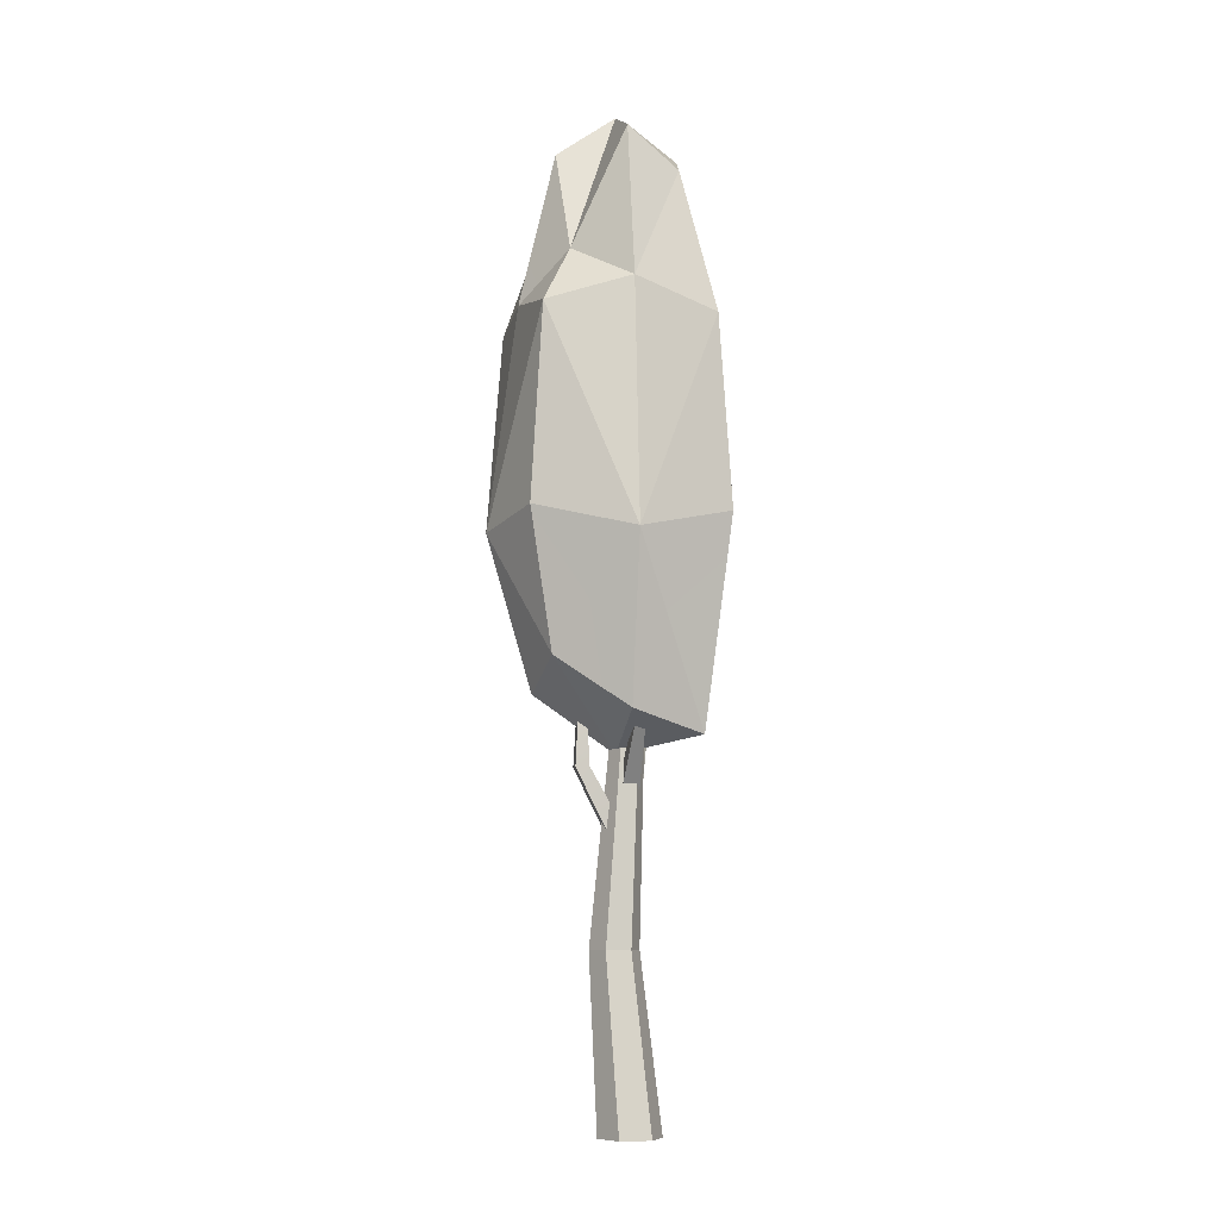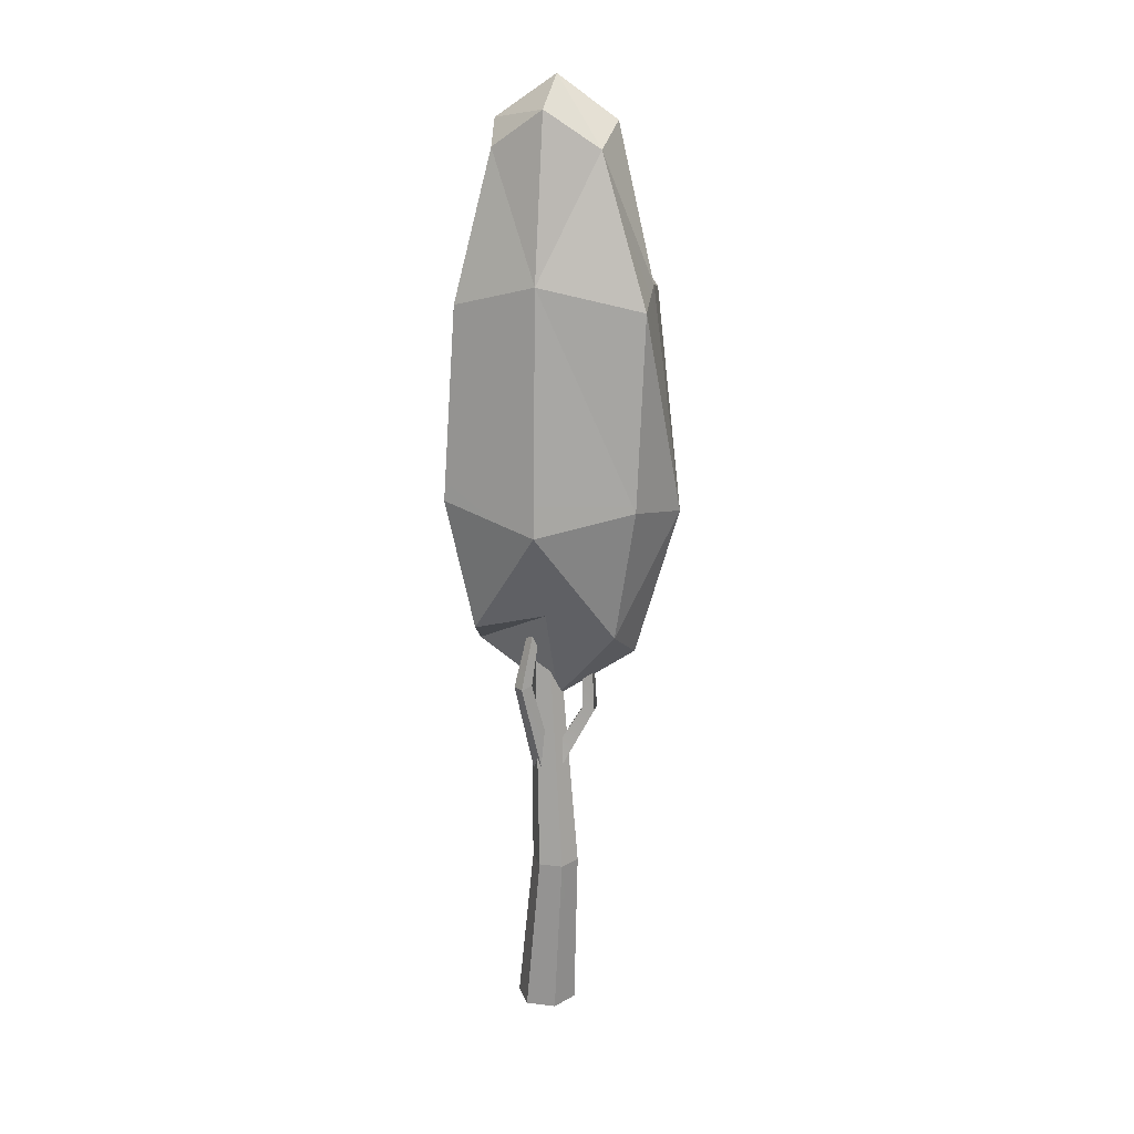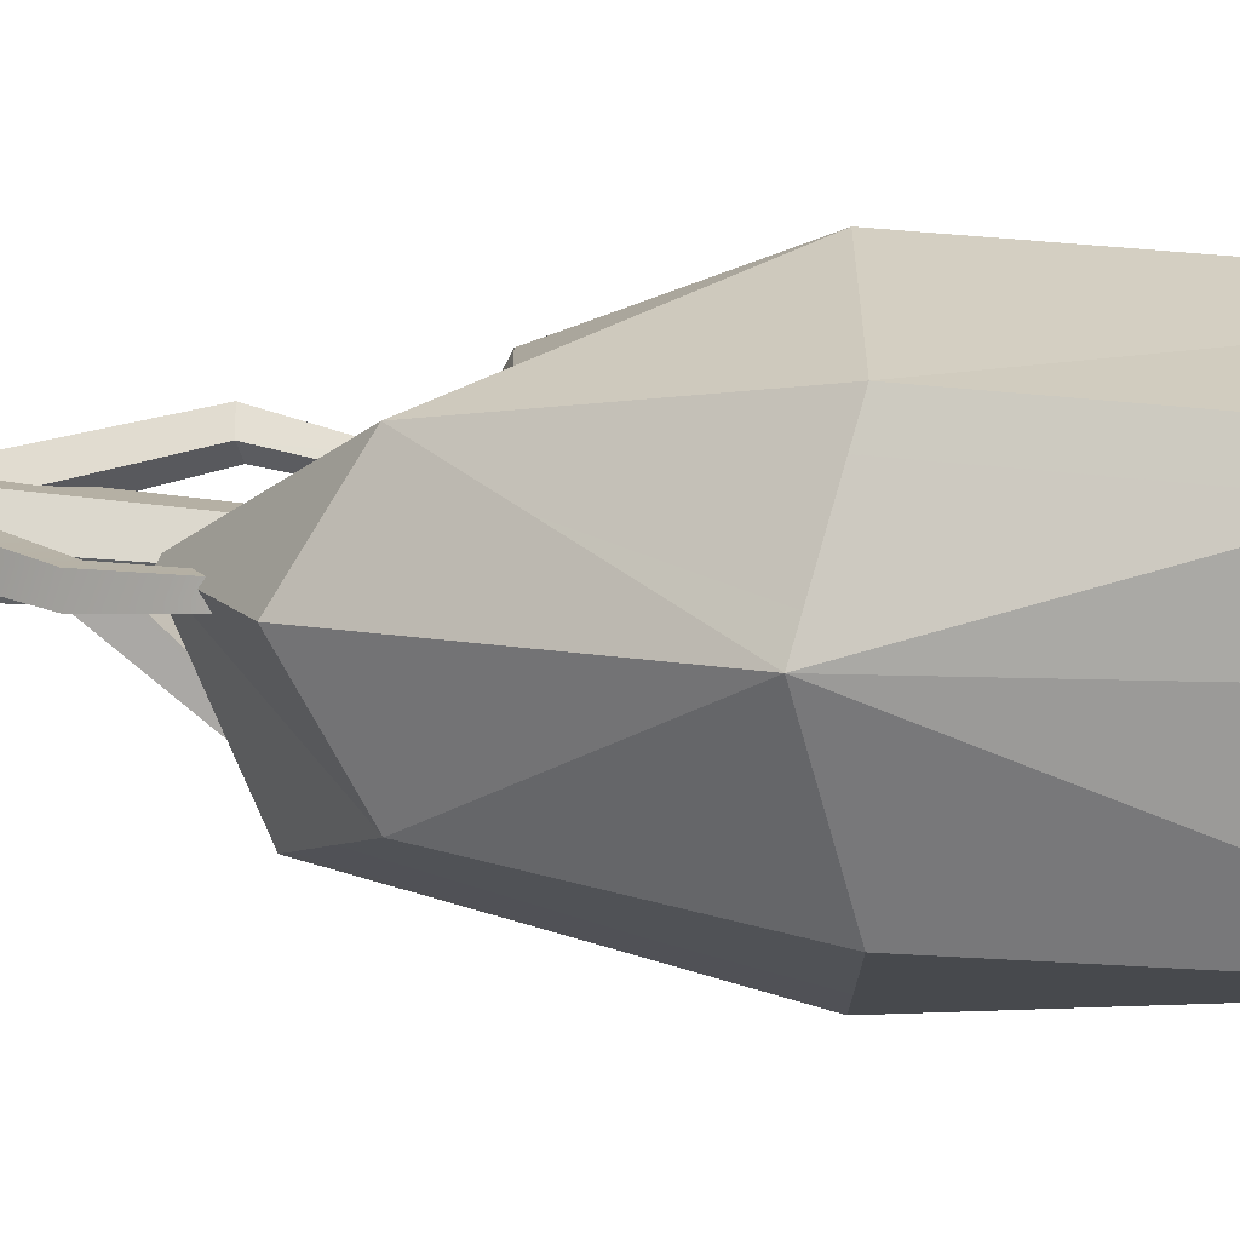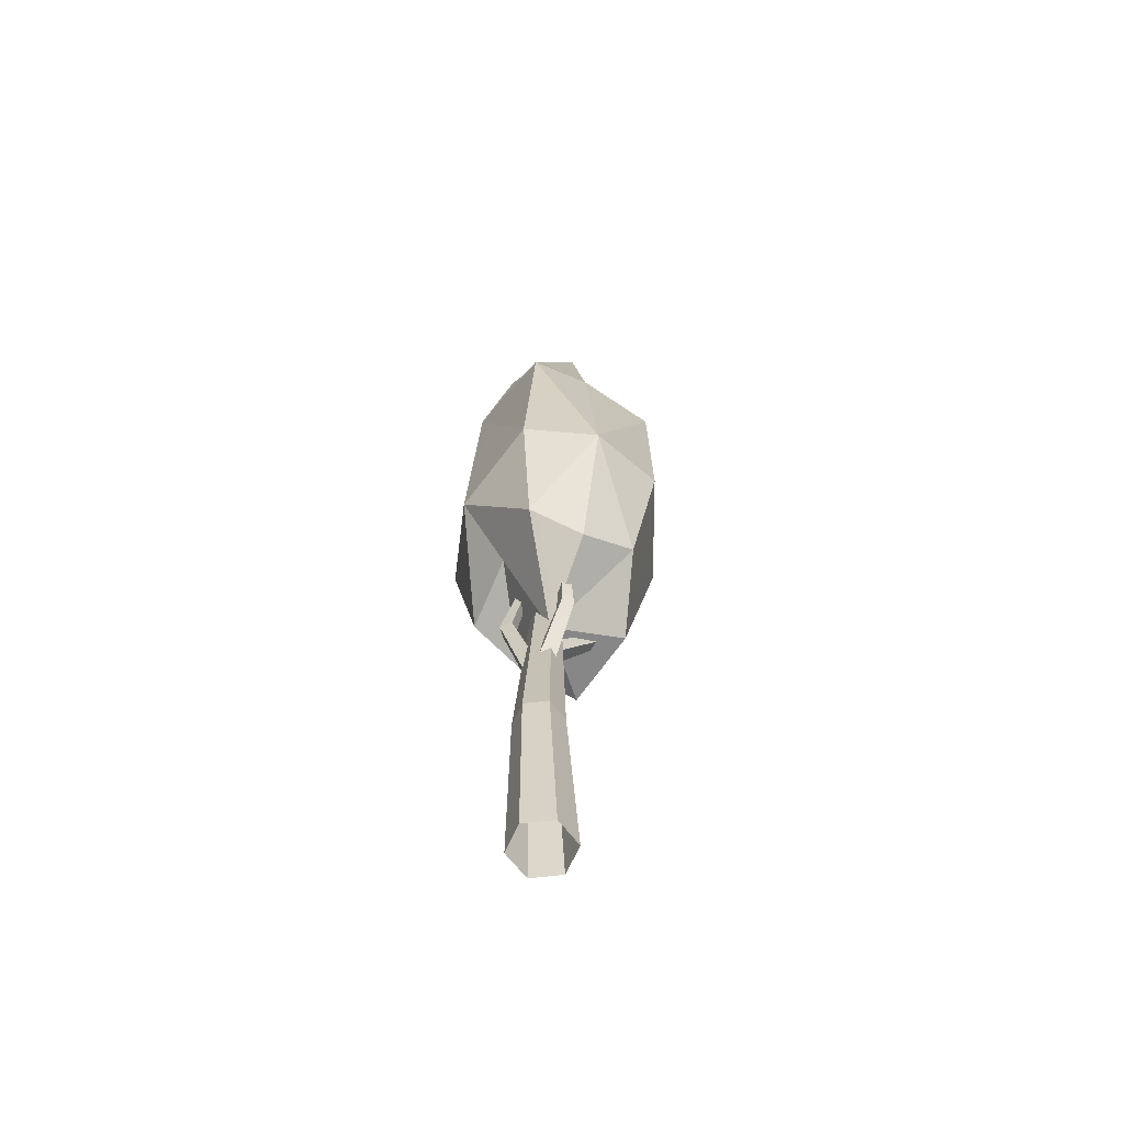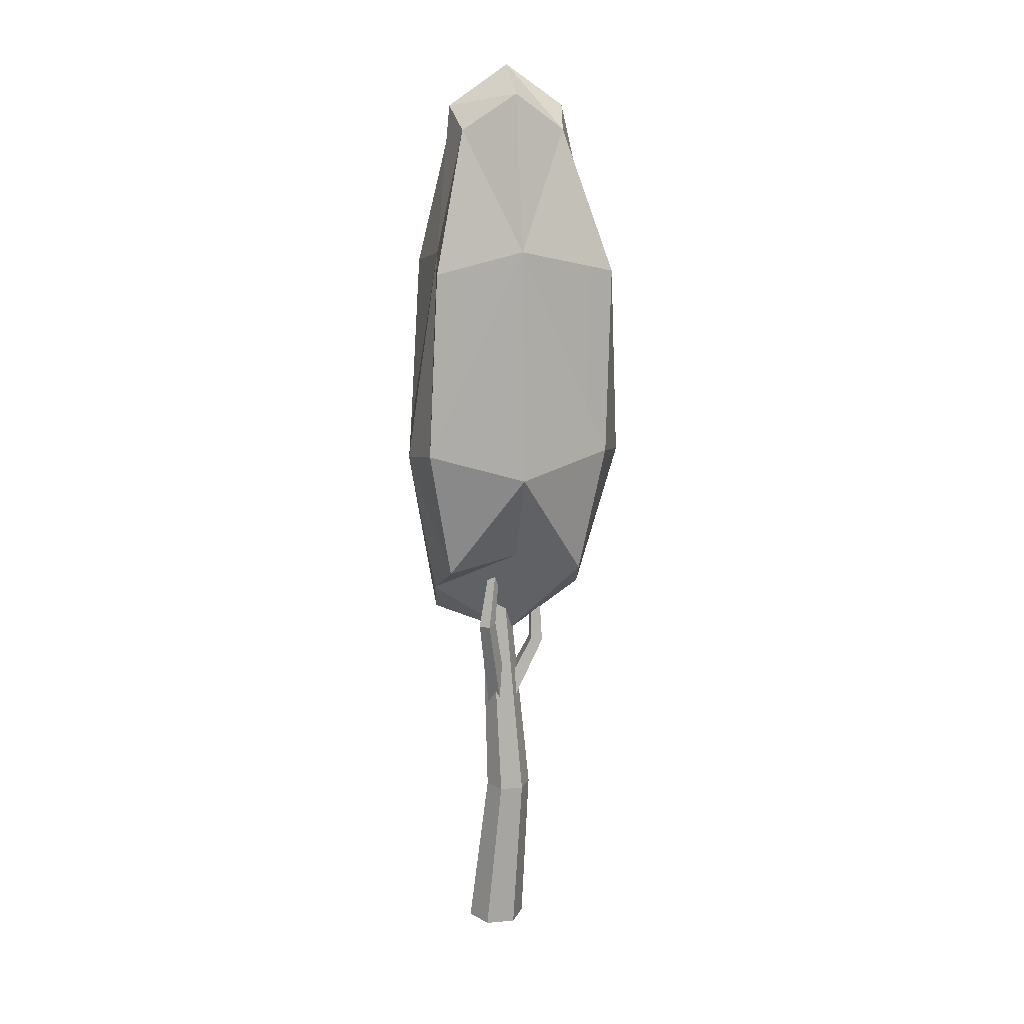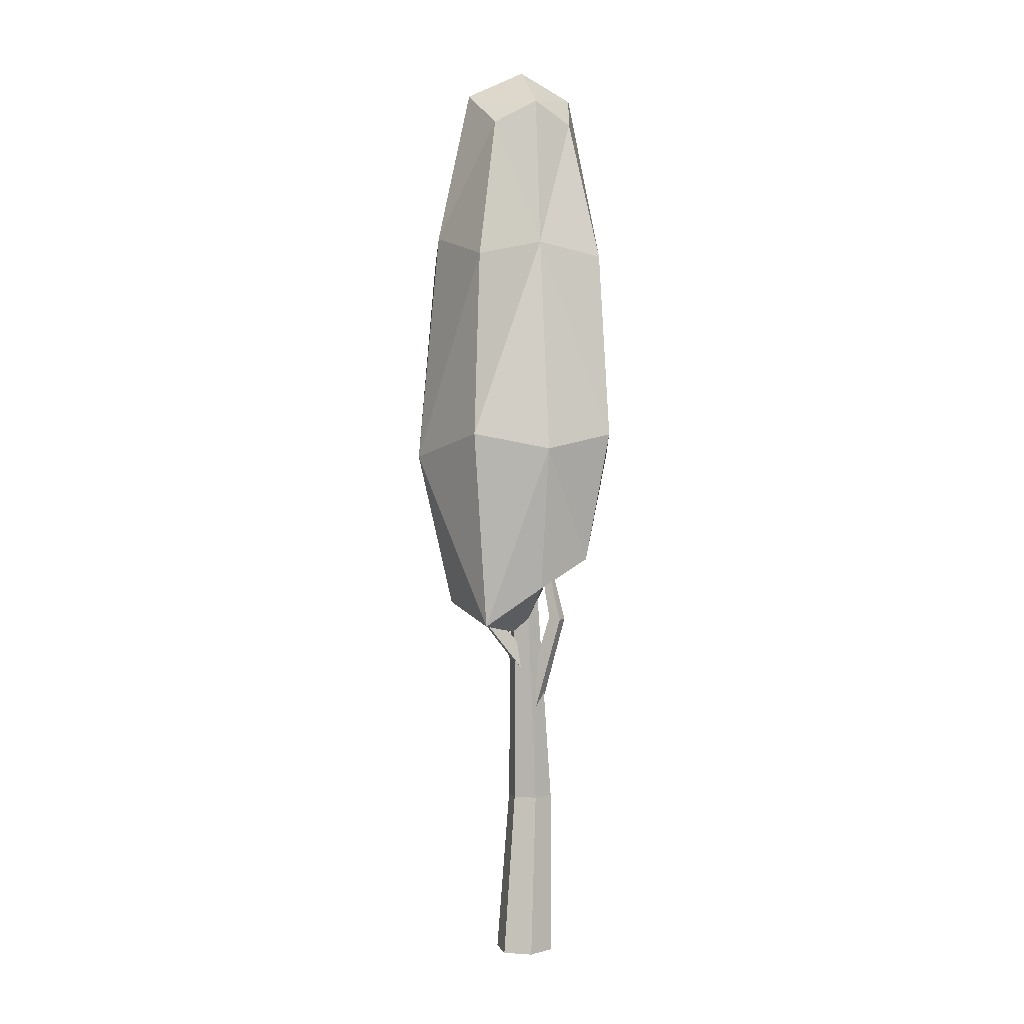
<metadata>
{"format":"obj","ext":"obj","renderer":"f3d","projection":"perspective","resolution":1024,"background":"white","views":[{"elev":-8.0,"azim":169.1,"up":"+Y"},{"elev":18.4,"azim":13.4,"up":"+Y"},{"elev":10.1,"azim":103.4,"up":"+Z"},{"elev":-63.7,"azim":66.7,"up":"+Y"},{"elev":15.0,"azim":-10.9,"up":"+Y"},{"elev":1.7,"azim":-105.0,"up":"+Y"}]}
</metadata>
<code>
v 0.202 0 0
v 0.101 -0 -0.175
v -0.101 -0 -0.175
v -0.202 0 0
v -0.101 0 0.175
v 0.101 0 0.175
v 0.0988 2.643 -0
v 0.0494 2.643 -0.08557
v -0.0494 2.643 -0.08557
v -0.0988 2.643 -0
v -0.0494 2.643 0.08557
v 0.0494 2.643 0.08557
v 0.1619 1.117 -0.06928
v 0.2411 1.117 0.0679
v 0.1619 1.117 0.2051
v 0.00349 1.117 0.2051
v -0.07571 1.117 0.0679
v 0.00349 1.117 -0.06928
v -0.06222 1.742 0.06256
v 0.001099 1.778 -0.0129
v 0.08149 1.778 0.05456
v 0.01818 1.742 0.13
v -0.1577 2.425 0.2268
v -0.104 2.439 0.1628
v -0.04028 2.439 0.2163
v -0.094 2.425 0.2803
v -0.07485 2.828 0.1579
v -0.03995 2.826 0.1163
v 0.001651 2.826 0.1512
v -0.03325 2.828 0.1928
v 0.1162 1.789 0.1005
v 0.01772 1.825 0.1005
v 0.01772 1.825 -0.004484
v 0.1162 1.789 -0.004484
v 0.3465 2.227 0.03713
v 0.2629 2.241 0.03713
v 0.2629 2.241 -0.04609
v 0.3465 2.227 -0.04609
v 0.3204 2.706 0.02268
v 0.2661 2.705 0.02268
v 0.2661 2.705 -0.03164
v 0.3204 2.706 -0.03164
v -0.05539 2.11 0.08086
v -0.05539 2.042 -0.01293
v 0.06082 2.042 -0.01293
v 0.06082 2.11 0.08086
v -0.0276 2.549 -0.332
v -0.02759 2.514 -0.3809
v 0.03303 2.514 -0.3809
v 0.03302 2.549 -0.332
v -0.3874 2.876 0.3533
v 0.5489 2.876 0.3533
v -0.3874 2.41 -0.3814
v 0.5489 2.876 -0.3814
v -0.2659 5.976 0.2599
v 0.4285 5.976 0.2599
v -0.2659 5.976 -0.285
v 0.4285 5.428 -0.285
v 0.08572 6.217 -0.3891
v 0.08572 6.217 0.3608
v 0.08674 2.99 0.3456
v 0.08674 2.551 -0.5217
v 0.4754 6.129 0.000292
v 0.08621 6.403 0.003507
v -0.3131 6.129 0.000292
v -0.451 2.677 0.003269
v 0.0874 2.308 0.007604
v 0.6121 2.669 0.003269
v 0.6347 5.023 -0.5214
v 0.7095 5.124 0.005752
v 0.7467 5.023 0.4202
v 0.08758 5.182 0.5812
v -0.4737 5.023 0.4202
v -0.4099 5.124 0.005752
v -0.4737 5.023 -0.4496
v 0.08758 5.182 -0.6157
v 0.7054 3.766 -0.5058
v 0.9016 3.666 0.007797
v 0.7054 3.766 0.4752
v 0.08826 3.608 0.6568
v -0.5448 3.766 0.4752
v -0.6298 3.666 0.007797
v -0.5448 3.766 -0.5058
v 0.08826 3.608 -0.765
f 1 2 14
f 2 3 13
f 3 4 18
f 4 5 17
f 5 6 16
f 6 1 15
f 13 8 14
f 18 9 13
f 17 10 18
f 16 11 17
f 15 12 16
f 14 7 15
f 19 23 24
f 20 24 25
f 21 25 26
f 22 26 23
f 23 27 28
f 24 28 29
f 25 29 30
f 26 30 27
f 31 35 36
f 32 36 37
f 33 37 38
f 34 38 35
f 35 39 40
f 36 40 41
f 37 41 42
f 38 42 39
f 43 47 48
f 44 48 49
f 45 49 50
f 46 50 47
f 51 66 61
f 55 60 65
f 51 80 81
f 52 78 79
f 54 84 77
f 53 82 83
f 62 54 67
f 60 56 64
f 61 52 80
f 62 53 84
f 66 53 67
f 64 59 65
f 68 54 78
f 66 51 82
f 68 52 67
f 63 58 64
f 72 55 73
f 70 56 71
f 76 58 69
f 74 57 75
f 71 56 72
f 75 57 76
f 69 58 70
f 73 55 74
f 80 72 81
f 78 71 79
f 84 69 77
f 82 74 83
f 79 72 80
f 83 75 84
f 77 69 78
f 81 74 82
f 84 76 69
f 75 76 84
f 78 70 71
f 69 70 78
f 53 62 67
f 52 61 67
f 2 13 14
f 3 18 13
f 4 17 18
f 5 16 17
f 6 15 16
f 1 14 15
f 8 7 14
f 9 8 13
f 10 9 18
f 11 10 17
f 12 11 16
f 7 12 15
f 24 20 19
f 25 21 20
f 26 22 21
f 23 19 22
f 28 24 23
f 29 25 24
f 30 26 25
f 27 23 26
f 36 32 31
f 37 33 32
f 38 34 33
f 35 31 34
f 40 36 35
f 41 37 36
f 42 38 37
f 39 35 38
f 48 44 43
f 49 45 44
f 50 46 45
f 47 43 46
f 66 67 61
f 60 64 65
f 51 61 80
f 52 68 78
f 54 62 84
f 53 66 82
f 54 68 67
f 56 63 64
f 52 79 80
f 53 83 84
f 59 57 65
f 54 77 78
f 51 81 82
f 58 59 64
f 72 60 55
f 70 63 56
f 76 59 58
f 74 65 57
f 56 60 72
f 57 59 76
f 58 63 70
f 55 65 74
f 72 73 81
f 74 75 83
f 79 71 72
f 81 73 74

</code>
